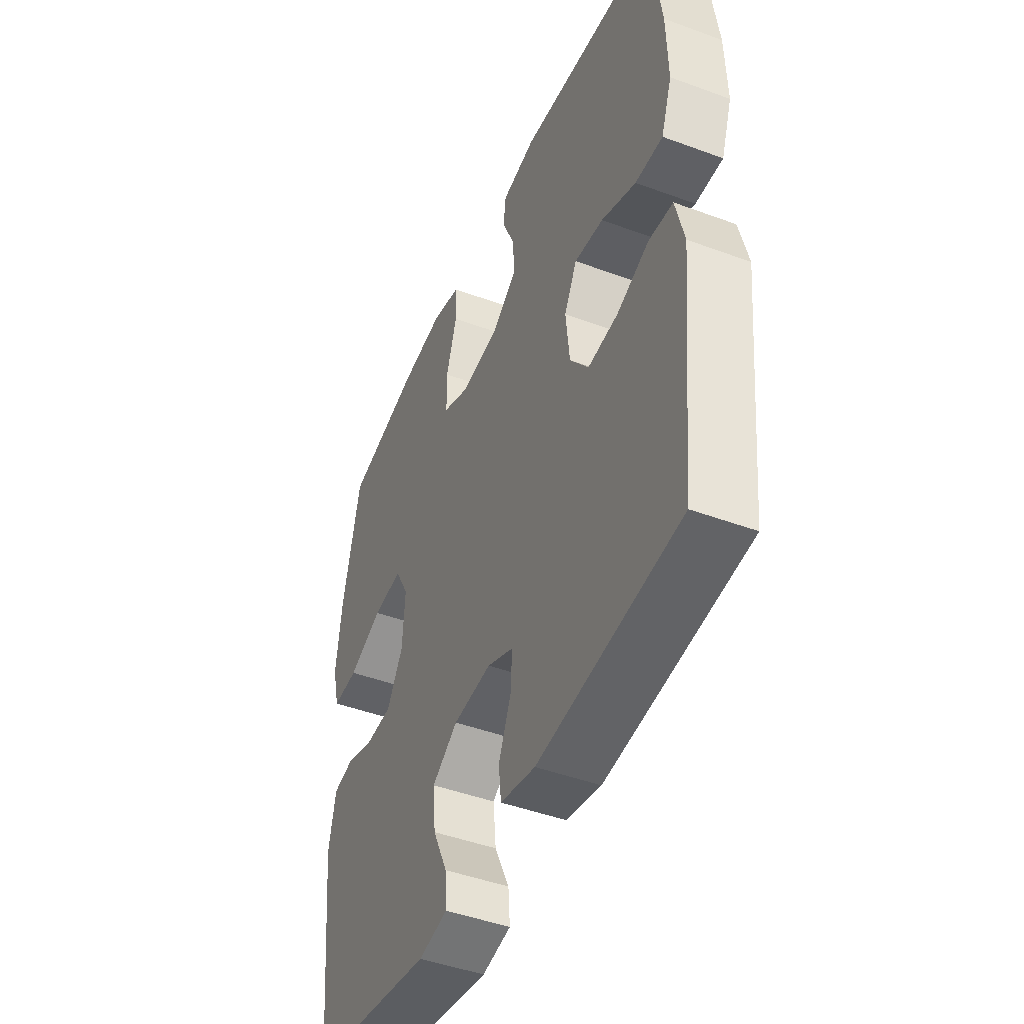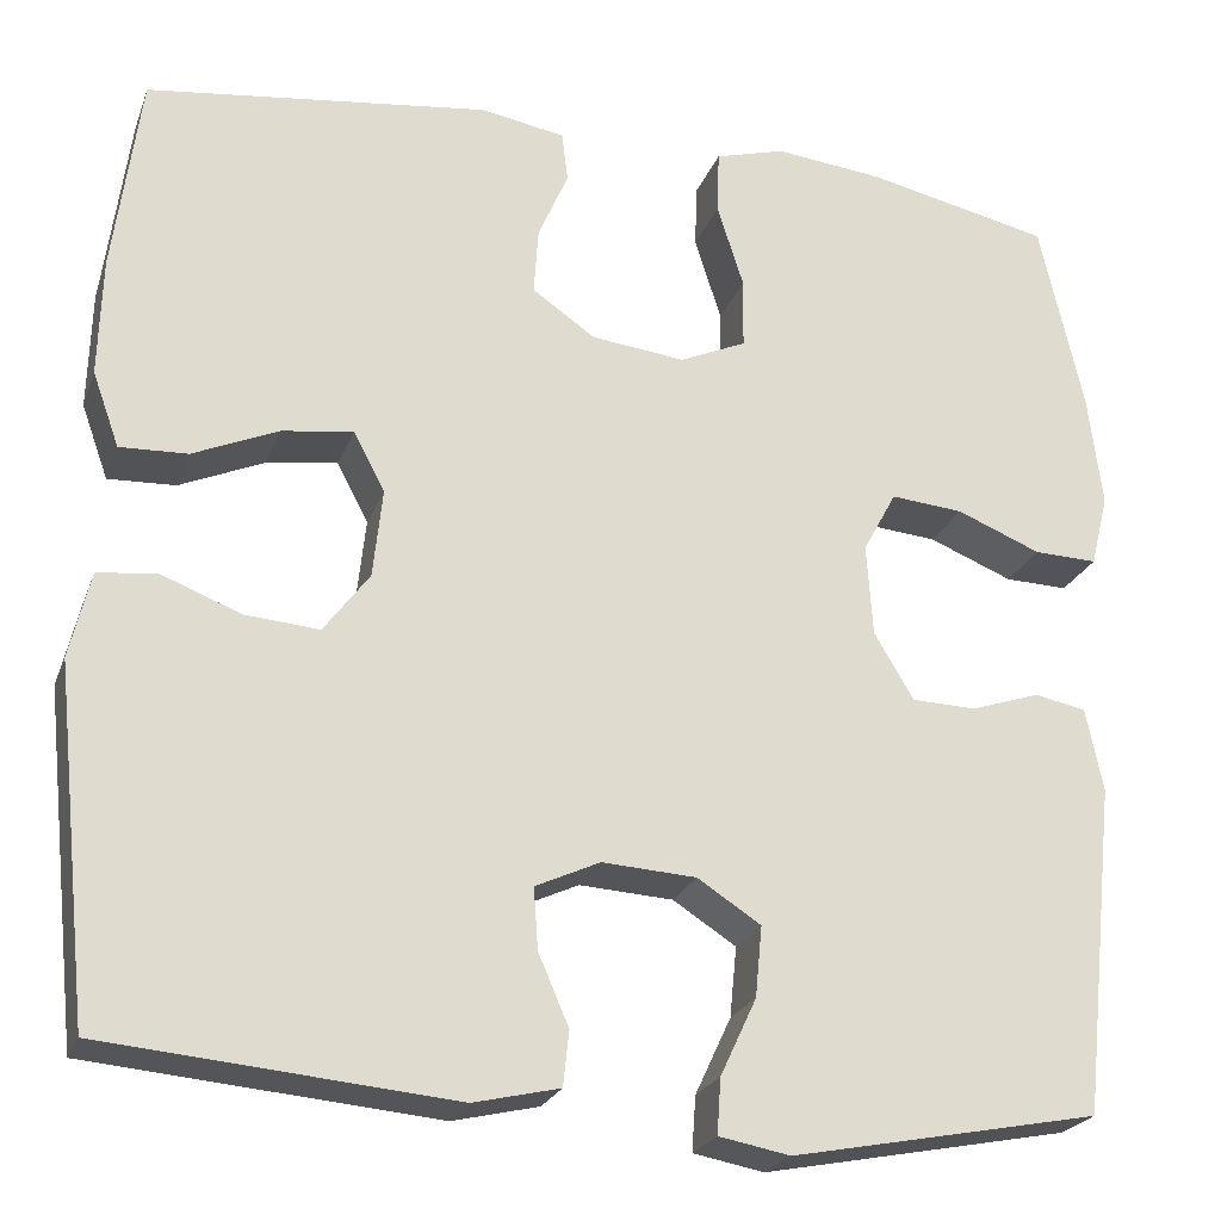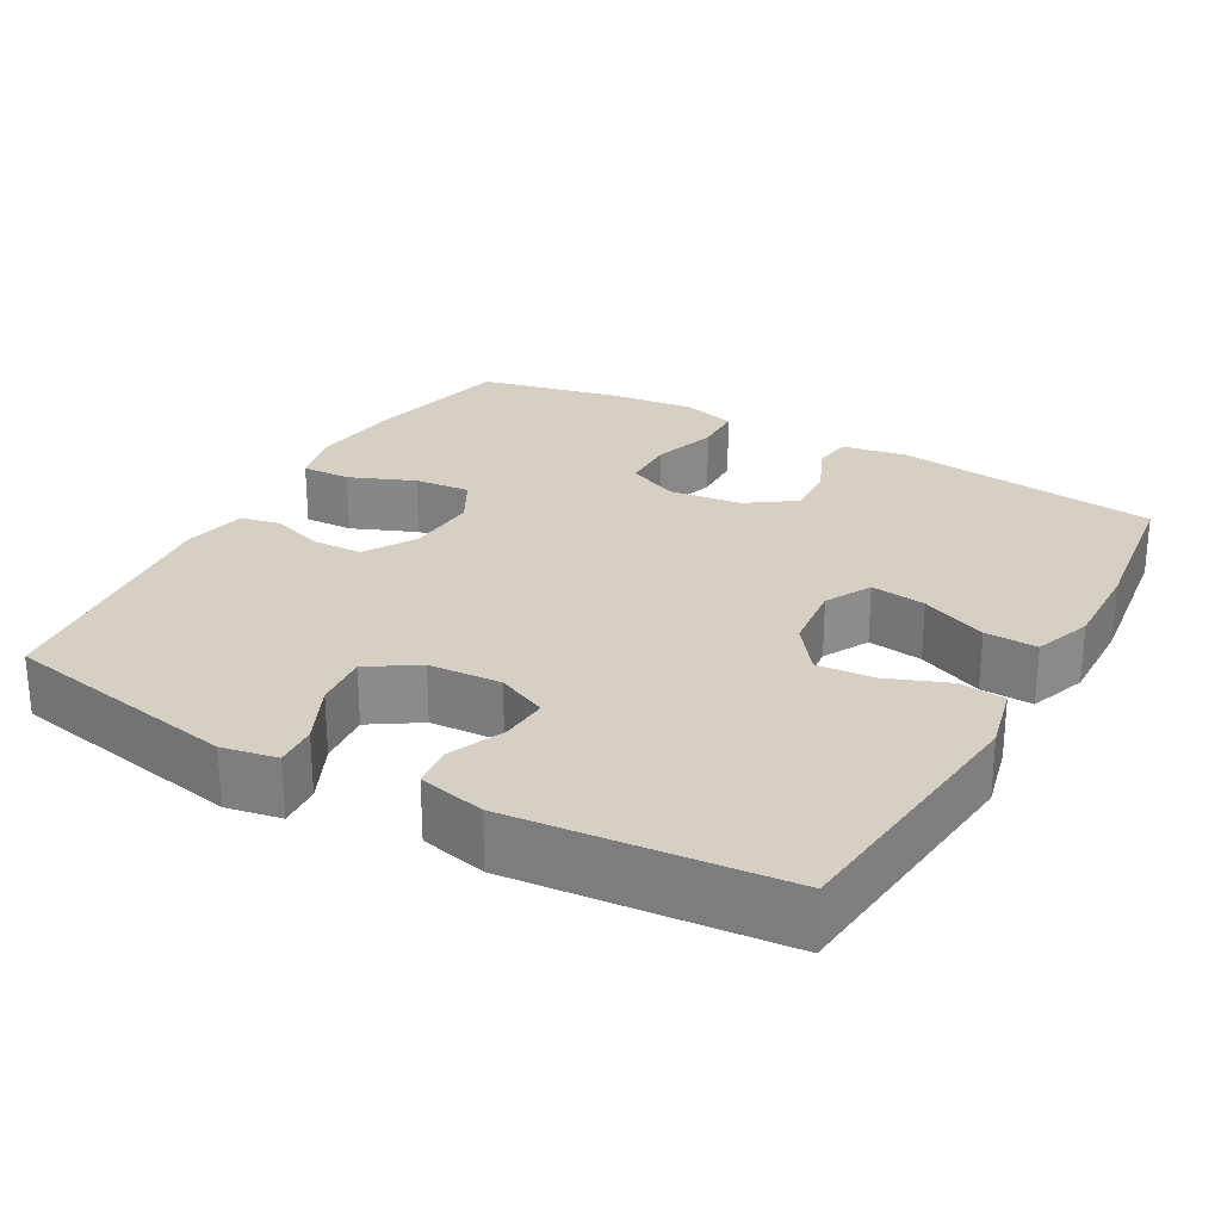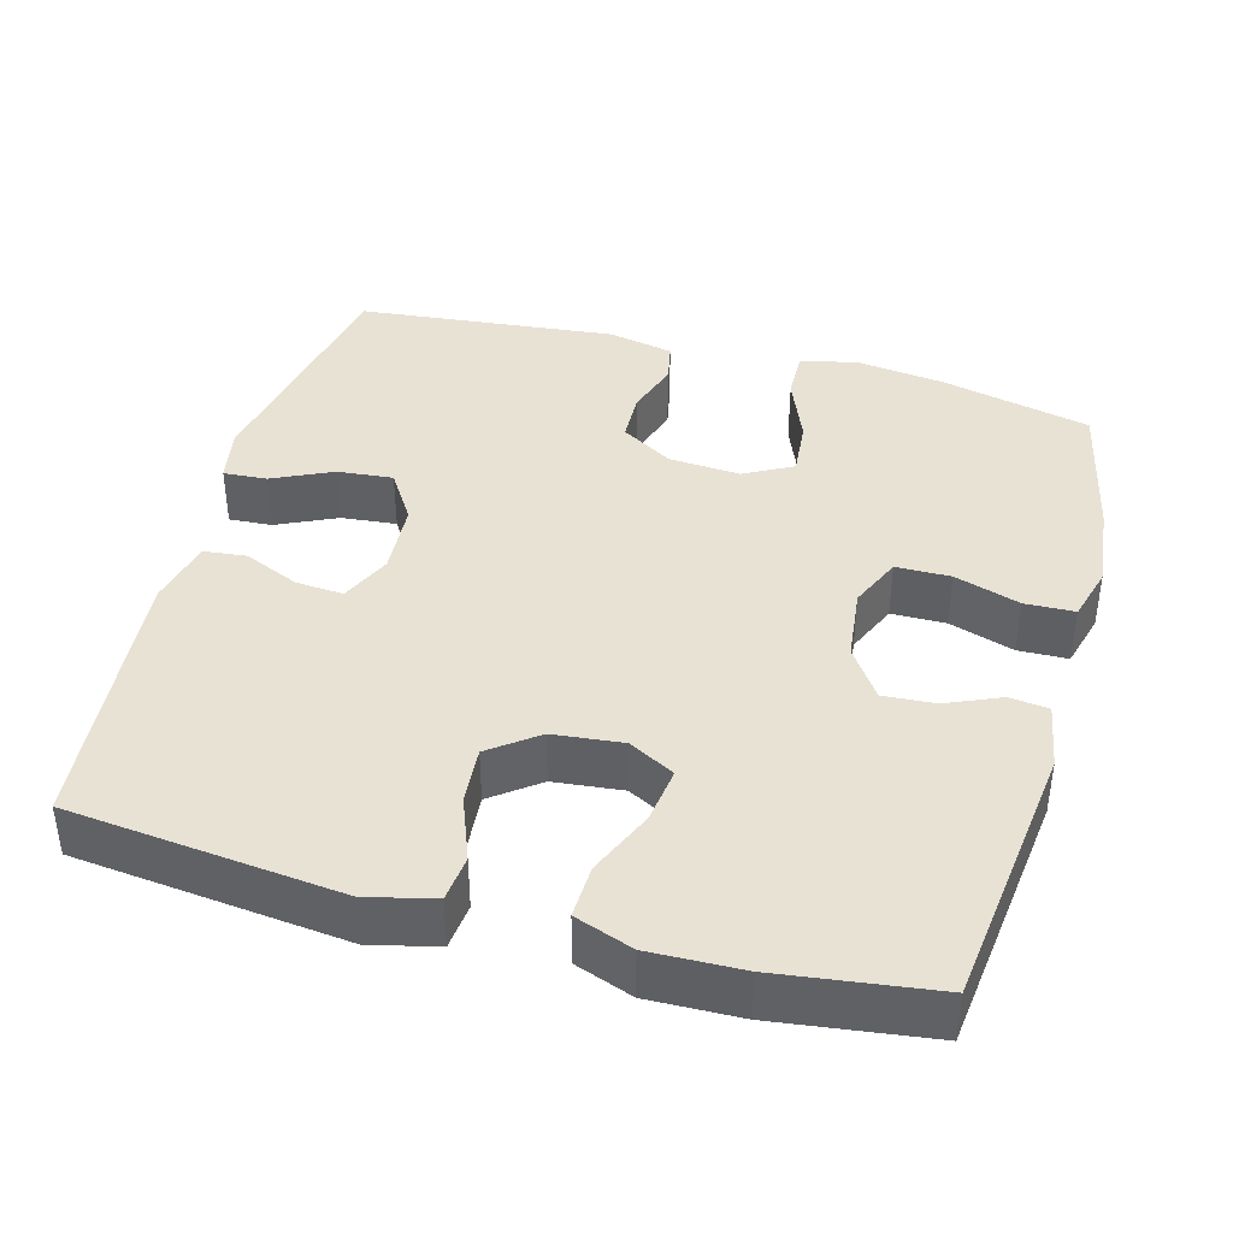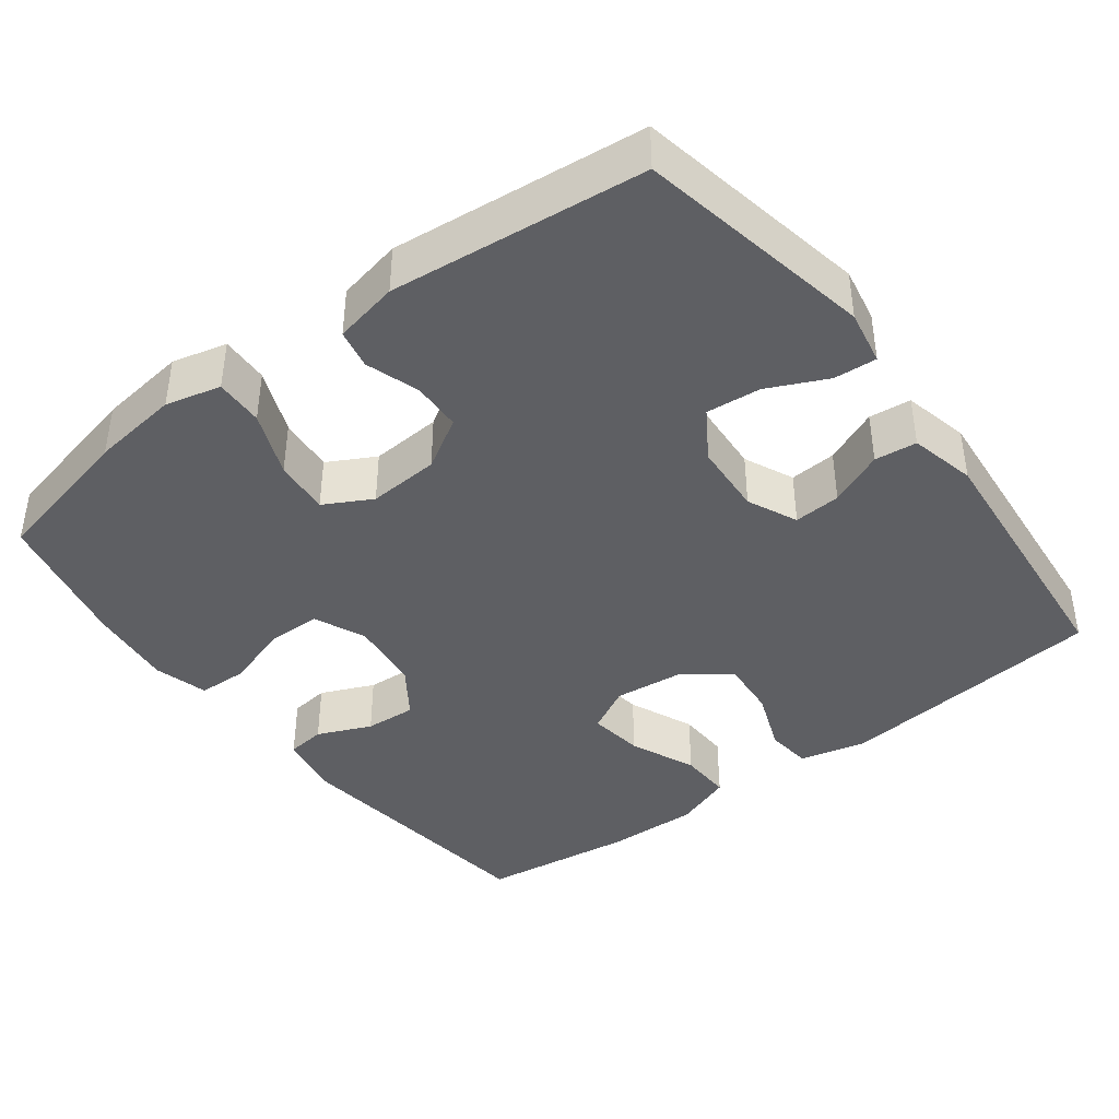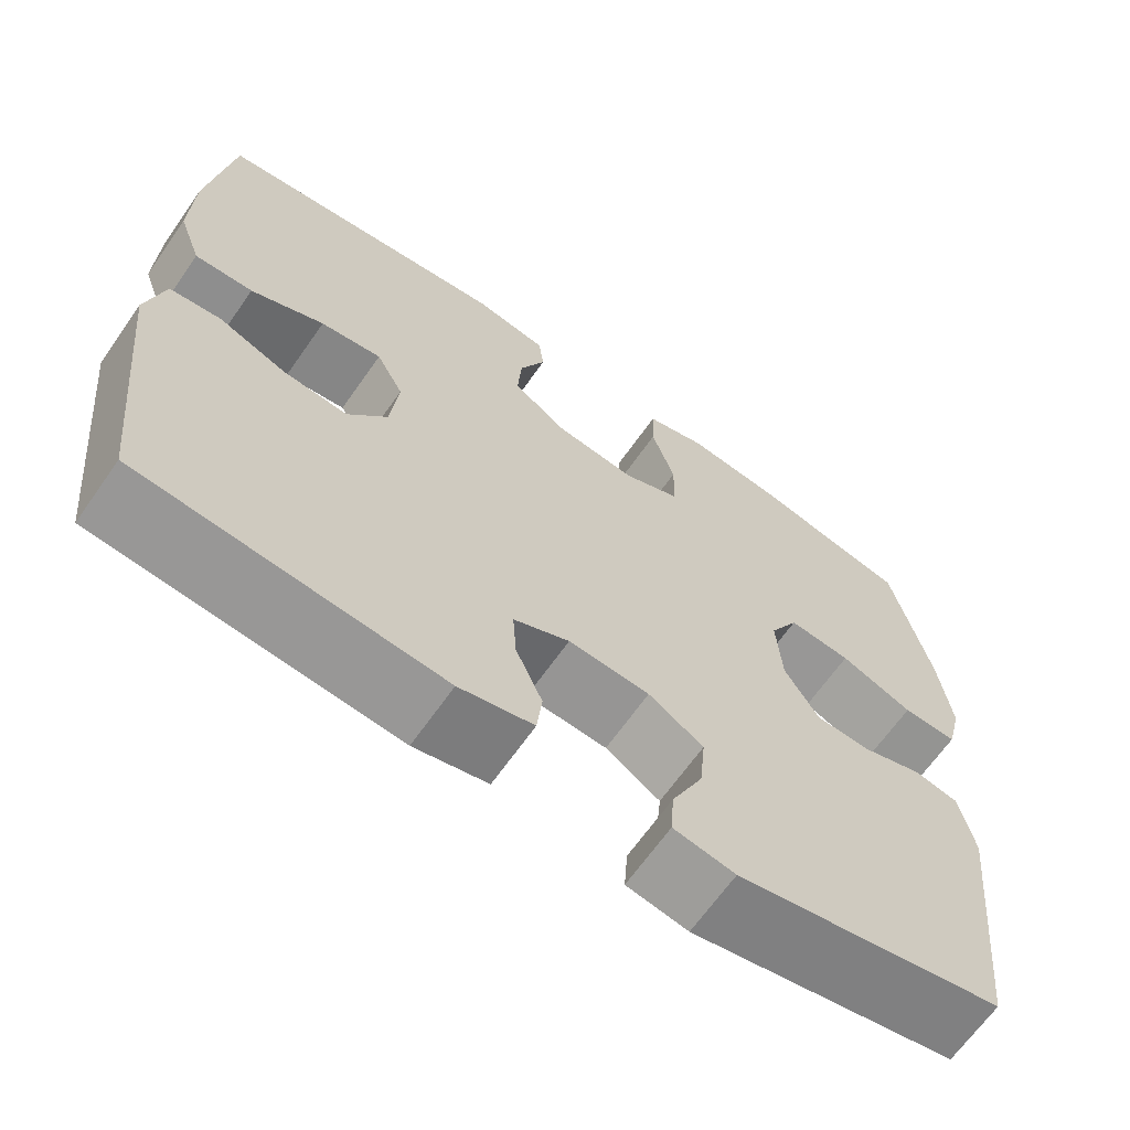
<metadata>
{"format":"obj","ext":"obj","renderer":"f3d","projection":"perspective","resolution":1024,"background":"white","views":[{"elev":-45.9,"azim":-113.0,"up":"+Z"},{"elev":-23.2,"azim":-17.2,"up":"+Z"},{"elev":26.3,"azim":-150.7,"up":"+Y"},{"elev":40.7,"azim":-74.6,"up":"+Y"},{"elev":-41.3,"azim":127.1,"up":"+Y"},{"elev":-66.0,"azim":-35.0,"up":"+Z"}]}
</metadata>
<code>
o path8526
v 0.307 0.0375 0.5431
v 0.1933 0.0375 0.5557
v 0.1199 0.0375 0.5354
v 0.1177 0.0375 0.4687
v 0.1456 0.0375 0.3812
v 0.1445 0.0375 0.3081
v 0.07531 0.0375 0.2775
v -0.02211 0.0375 0.2888
v -0.08802 0.0375 0.3344
v -0.08339 0.0375 0.4039
v -0.05196 0.0375 0.4765
v -0.05818 0.0375 0.5288
v -0.1464 0.0375 0.5443
v -0.5041 0.0375 0.5008
v -0.5322 0.0375 0.2915
v -0.5357 0.0375 0.1676
v -0.5078 0.0375 0.08971
v -0.4371 0.0375 0.09232
v -0.348 0.0375 0.1308
v -0.2736 0.0375 0.1409
v -0.2407 0.0375 0.07913
v -0.2506 0.0375 -0.01421
v -0.2985 0.0375 -0.07788
v -0.3757 0.0375 -0.07167
v -0.4588 0.0375 -0.03946
v -0.5208 0.0375 -0.04615
v -0.5425 0.0375 -0.1363
v -0.5041 0.0375 -0.5009
v -0.1403 0.0375 -0.5343
v -0.05065 0.0375 -0.5136
v -0.04441 0.0375 -0.4564
v -0.07635 0.0375 -0.3823
v -0.08075 0.0375 -0.3185
v -0.01327 0.0375 -0.2875
v 0.08487 0.0375 -0.2937
v 0.1511 0.0375 -0.3363
v 0.1439 0.0375 -0.4103
v 0.1064 0.0375 -0.4909
v 0.1024 0.0375 -0.5486
v 0.1766 0.0375 -0.5625
v 0.4978 0.0375 -0.5009
v 0.5343 0.0375 -0.1555
v 0.5164 0.0375 -0.06788
v 0.4628 0.0375 -0.05699
v 0.3907 0.0375 -0.08094
v 0.3235 0.0375 -0.07882
v 0.2821 0.0375 -0.009811
v 0.2757 0.0375 0.08664
v 0.3105 0.0375 0.151
v 0.3859 0.0375 0.1441
v 0.4739 0.0375 0.1082
v 0.5397 0.0375 0.1059
v 0.5582 0.0375 0.1807
v 0.5434 0.0375 0.2997
v 0.4978 0.0375 0.5008
v 0.307 -0.0375 0.5431
v 0.1933 -0.0375 0.5557
v 0.1199 -0.0375 0.5354
v 0.1177 -0.0375 0.4687
v 0.1456 -0.0375 0.3812
v 0.1445 -0.0375 0.3081
v 0.07531 -0.0375 0.2775
v -0.02211 -0.0375 0.2888
v -0.08802 -0.0375 0.3344
v -0.08339 -0.0375 0.4039
v -0.05196 -0.0375 0.4765
v -0.05818 -0.0375 0.5288
v -0.1464 -0.0375 0.5443
v -0.5041 -0.0375 0.5008
v -0.5322 -0.0375 0.2915
v -0.5357 -0.0375 0.1676
v -0.5078 -0.0375 0.08971
v -0.4371 -0.0375 0.09232
v -0.348 -0.0375 0.1308
v -0.2736 -0.0375 0.1409
v -0.2407 -0.0375 0.07913
v -0.2506 -0.0375 -0.01421
v -0.2985 -0.0375 -0.07788
v -0.3757 -0.0375 -0.07167
v -0.4588 -0.0375 -0.03946
v -0.5208 -0.0375 -0.04615
v -0.5425 -0.0375 -0.1363
v -0.5041 -0.0375 -0.5009
v -0.1403 -0.0375 -0.5343
v -0.05065 -0.0375 -0.5136
v -0.04441 -0.0375 -0.4564
v -0.07635 -0.0375 -0.3823
v -0.08075 -0.0375 -0.3185
v -0.01327 -0.0375 -0.2875
v 0.08487 -0.0375 -0.2937
v 0.1511 -0.0375 -0.3363
v 0.1439 -0.0375 -0.4103
v 0.1064 -0.0375 -0.4909
v 0.1024 -0.0375 -0.5486
v 0.1766 -0.0375 -0.5625
v 0.4978 -0.0375 -0.5009
v 0.5343 -0.0375 -0.1555
v 0.5164 -0.0375 -0.06788
v 0.4628 -0.0375 -0.05699
v 0.3907 -0.0375 -0.08094
v 0.3235 -0.0375 -0.07882
v 0.2821 -0.0375 -0.009811
v 0.2757 -0.0375 0.08664
v 0.3105 -0.0375 0.151
v 0.3859 -0.0375 0.1441
v 0.4739 -0.0375 0.1082
v 0.5397 -0.0375 0.1059
v 0.5582 -0.0375 0.1807
v 0.5434 -0.0375 0.2997
v 0.4978 -0.0375 0.5008
v 0.307 0.0375 0.5431
v 0.1933 0.0375 0.5557
v 0.1199 0.0375 0.5354
v 0.1199 0.0375 0.5354
v -0.05818 0.0375 0.5288
v -0.05818 0.0375 0.5288
v -0.1464 0.0375 0.5443
v 0.1177 0.0375 0.4687
v -0.05196 0.0375 0.4765
v 0.4978 0.0375 0.5008
v 0.4978 0.0375 0.5008
v -0.5041 0.0375 0.5008
v -0.5041 0.0375 0.5008
v -0.08339 0.0375 0.4039
v 0.1456 0.0375 0.3812
v 0.5434 0.0375 0.2997
v -0.5322 0.0375 0.2915
v -0.08802 0.0375 0.3344
v 0.1445 0.0375 0.3081
v 0.1445 0.0375 0.3081
v -0.02211 0.0375 0.2888
v 0.07531 0.0375 0.2775
v 0.5582 0.0375 0.1807
v -0.5357 0.0375 0.1676
v 0.5397 0.0375 0.1059
v 0.5397 0.0375 0.1059
v 0.3105 0.0375 0.151
v 0.3105 0.0375 0.151
v 0.3859 0.0375 0.1441
v -0.348 0.0375 0.1308
v -0.2736 0.0375 0.1409
v -0.2736 0.0375 0.1409
v -0.5078 0.0375 0.08971
v -0.5078 0.0375 0.08971
v 0.2757 0.0375 0.08664
v 0.4739 0.0375 0.1082
v -0.2407 0.0375 0.07913
v -0.4371 0.0375 0.09232
v 0.2821 0.0375 -0.009811
v -0.2506 0.0375 -0.01421
v 0.3235 0.0375 -0.07882
v -0.2985 0.0375 -0.07788
v -0.3757 0.0375 -0.07167
v -0.4588 0.0375 -0.03946
v -0.5208 0.0375 -0.04615
v -0.5208 0.0375 -0.04615
v -0.5425 0.0375 -0.1363
v 0.5164 0.0375 -0.06788
v 0.5164 0.0375 -0.06788
v 0.4628 0.0375 -0.05699
v 0.3907 0.0375 -0.08094
v 0.5343 0.0375 -0.1555
v -0.01327 0.0375 -0.2875
v 0.08487 0.0375 -0.2937
v -0.08075 0.0375 -0.3185
v -0.08075 0.0375 -0.3185
v 0.1511 0.0375 -0.3363
v 0.1511 0.0375 -0.3363
v -0.07635 0.0375 -0.3823
v 0.1439 0.0375 -0.4103
v -0.04441 0.0375 -0.4564
v 0.4978 0.0375 -0.5009
v 0.4978 0.0375 -0.5009
v 0.1064 0.0375 -0.4909
v -0.05065 0.0375 -0.5136
v -0.05065 0.0375 -0.5136
v -0.5041 0.0375 -0.5009
v -0.5041 0.0375 -0.5009
v 0.1024 0.0375 -0.5486
v 0.1024 0.0375 -0.5486
v -0.1403 0.0375 -0.5343
v 0.1766 0.0375 -0.5625
v 0.307 -0.0375 0.5431
v 0.1933 -0.0375 0.5557
v 0.1199 -0.0375 0.5354
v 0.1199 -0.0375 0.5354
v -0.05818 -0.0375 0.5288
v -0.05818 -0.0375 0.5288
v -0.1464 -0.0375 0.5443
v 0.1177 -0.0375 0.4687
v -0.05196 -0.0375 0.4765
v 0.4978 -0.0375 0.5008
v 0.4978 -0.0375 0.5008
v -0.5041 -0.0375 0.5008
v -0.5041 -0.0375 0.5008
v -0.08339 -0.0375 0.4039
v 0.1456 -0.0375 0.3812
v 0.5434 -0.0375 0.2997
v -0.5322 -0.0375 0.2915
v -0.08802 -0.0375 0.3344
v 0.1445 -0.0375 0.3081
v 0.1445 -0.0375 0.3081
v -0.02211 -0.0375 0.2888
v 0.07531 -0.0375 0.2775
v 0.5582 -0.0375 0.1807
v -0.5357 -0.0375 0.1676
v 0.5397 -0.0375 0.1059
v 0.5397 -0.0375 0.1059
v 0.3105 -0.0375 0.151
v 0.3105 -0.0375 0.151
v 0.3859 -0.0375 0.1441
v -0.348 -0.0375 0.1308
v -0.2736 -0.0375 0.1409
v -0.2736 -0.0375 0.1409
v -0.5078 -0.0375 0.08971
v -0.5078 -0.0375 0.08971
v 0.2757 -0.0375 0.08664
v 0.4739 -0.0375 0.1082
v -0.2407 -0.0375 0.07913
v -0.4371 -0.0375 0.09232
v 0.2821 -0.0375 -0.009811
v -0.2506 -0.0375 -0.01421
v 0.3235 -0.0375 -0.07882
v -0.2985 -0.0375 -0.07788
v -0.3757 -0.0375 -0.07167
v -0.4588 -0.0375 -0.03946
v -0.5208 -0.0375 -0.04615
v -0.5208 -0.0375 -0.04615
v -0.5425 -0.0375 -0.1363
v 0.5164 -0.0375 -0.06788
v 0.5164 -0.0375 -0.06788
v 0.4628 -0.0375 -0.05699
v 0.3907 -0.0375 -0.08094
v 0.5343 -0.0375 -0.1555
v -0.01327 -0.0375 -0.2875
v 0.08487 -0.0375 -0.2937
v -0.08075 -0.0375 -0.3185
v -0.08075 -0.0375 -0.3185
v 0.1511 -0.0375 -0.3363
v 0.1511 -0.0375 -0.3363
v -0.07635 -0.0375 -0.3823
v 0.1439 -0.0375 -0.4103
v -0.04441 -0.0375 -0.4564
v 0.4978 -0.0375 -0.5009
v 0.4978 -0.0375 -0.5009
v 0.1064 -0.0375 -0.4909
v -0.05065 -0.0375 -0.5136
v -0.05065 -0.0375 -0.5136
v -0.5041 -0.0375 -0.5009
v -0.5041 -0.0375 -0.5009
v 0.1024 -0.0375 -0.5486
v 0.1024 -0.0375 -0.5486
v -0.1403 -0.0375 -0.5343
v 0.1766 -0.0375 -0.5625
f 197 201 209
f 233 239 234
f 253 241 249
f 212 206 220
f 213 199 212
f 197 184 190
f 234 239 244
f 227 229 226
f 183 198 192
f 244 242 254
f 236 239 223
f 209 211 198
f 189 191 187
f 201 217 209
f 219 204 203
f 241 237 249
f 221 236 223
f 229 249 225
f 243 253 247
f 223 239 233
f 190 184 185
f 241 253 243
f 194 196 189
f 196 191 189
f 254 246 251
f 222 235 221
f 204 217 201
f 184 197 183
f 232 234 230
f 200 196 194
f 242 246 254
f 233 234 232
f 219 221 204
f 222 237 235
f 226 229 225
f 213 203 200
f 219 203 213
f 221 235 236
f 209 198 183
f 222 221 219
f 205 218 207
f 221 217 204
f 199 213 200
f 206 212 199
f 224 237 222
f 225 249 224
f 183 197 209
f 249 237 224
f 205 211 218
f 244 239 242
f 198 211 205
f 199 200 194
f 220 206 215
f 1 2 57 56
f 2 114 186 57
f 116 13 68 188
f 3 4 59 58
f 11 12 67 66
f 121 1 56 193
f 13 123 195 68
f 10 11 66 65
f 4 5 60 59
f 54 55 110 109
f 14 15 70 69
f 9 10 65 64
f 5 130 202 60
f 8 9 64 63
f 6 7 62 61
f 53 54 109 108
f 15 16 71 70
f 7 8 63 62
f 136 53 108 208
f 138 50 105 210
f 19 142 214 74
f 16 144 216 71
f 48 49 104 103
f 51 52 107 106
f 50 51 106 105
f 20 21 76 75
f 18 19 74 73
f 17 18 73 72
f 47 48 103 102
f 21 22 77 76
f 46 47 102 101
f 22 23 78 77
f 24 25 80 79
f 25 156 228 80
f 26 27 82 81
f 159 44 99 231
f 44 45 100 99
f 42 43 98 97
f 23 24 79 78
f 45 46 101 100
f 34 35 90 89
f 166 34 89 238
f 35 168 240 90
f 32 33 88 87
f 36 37 92 91
f 31 32 87 86
f 173 42 97 245
f 37 38 93 92
f 176 31 86 248
f 27 178 250 82
f 38 180 252 93
f 29 30 85 84
f 28 29 84 83
f 40 41 96 95
f 39 40 95 94
f 125 137 129
f 161 162 167
f 181 177 169
f 140 148 134
f 141 140 127
f 125 118 112
f 162 172 167
f 155 154 157
f 111 120 126
f 172 182 170
f 164 151 167
f 137 126 139
f 117 115 119
f 129 137 145
f 147 131 132
f 169 177 165
f 149 151 164
f 157 153 177
f 171 175 181
f 151 161 167
f 118 113 112
f 169 171 181
f 122 117 124
f 124 117 119
f 182 179 174
f 150 149 163
f 132 129 145
f 112 111 125
f 160 158 162
f 128 122 124
f 170 182 174
f 161 160 162
f 147 132 149
f 150 163 165
f 154 153 157
f 141 128 131
f 147 141 131
f 149 164 163
f 137 111 126
f 150 147 149
f 133 135 146
f 149 132 145
f 127 128 141
f 134 127 140
f 152 150 165
f 153 152 177
f 111 137 125
f 177 152 165
f 133 146 139
f 172 170 167
f 126 133 139
f 127 122 128
f 148 143 134

</code>
